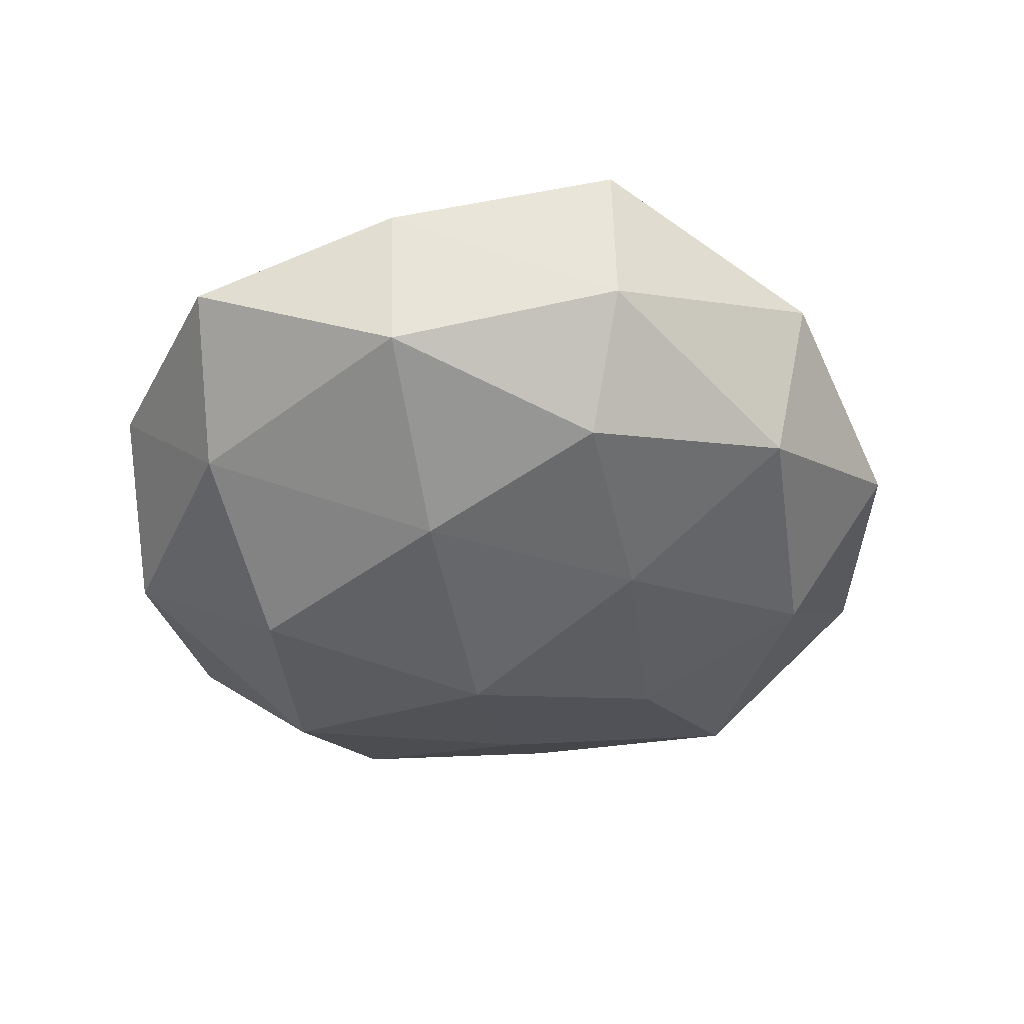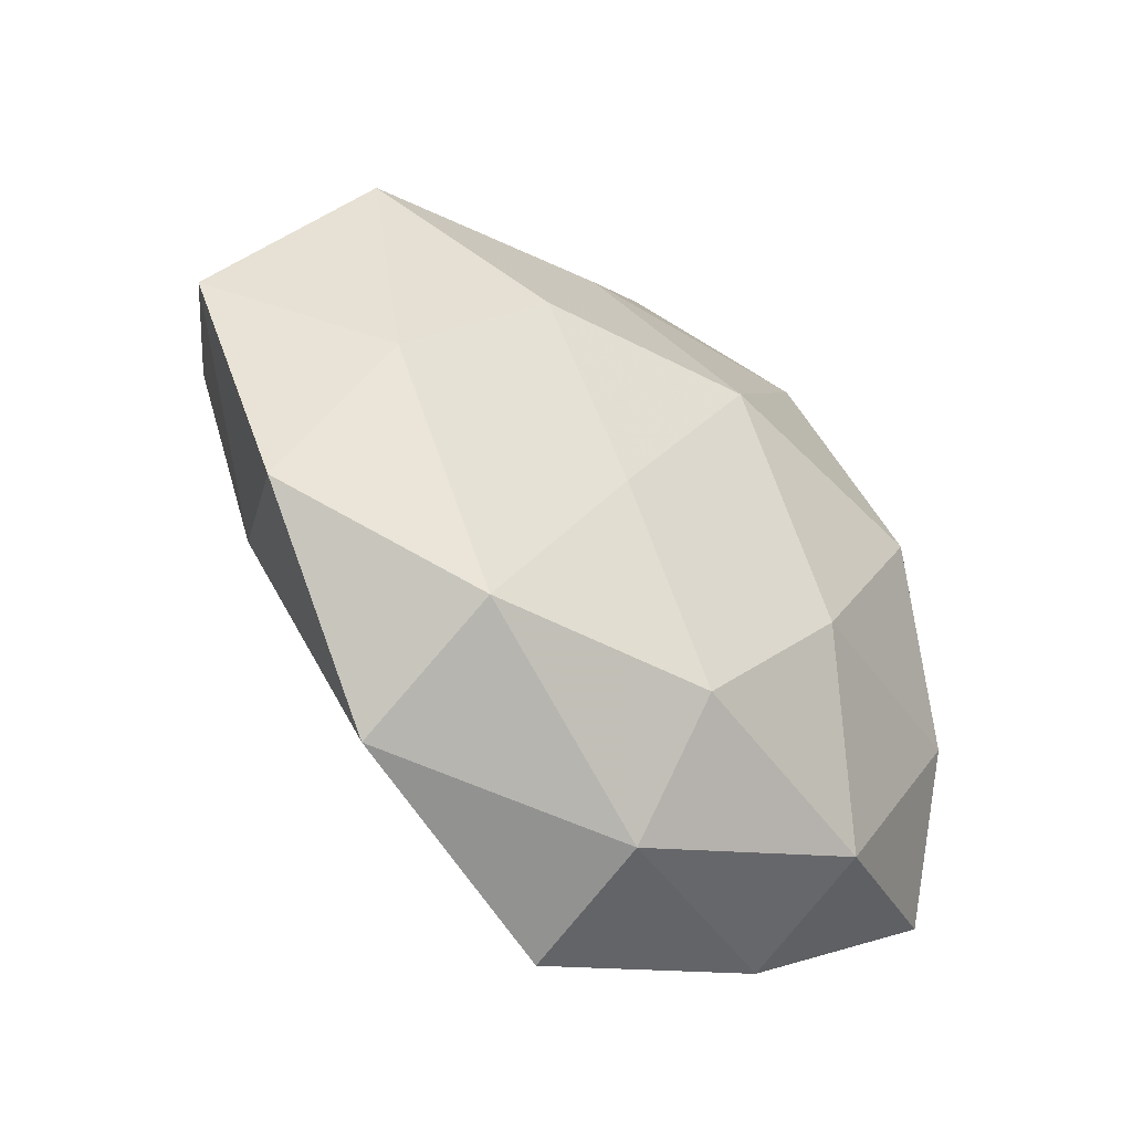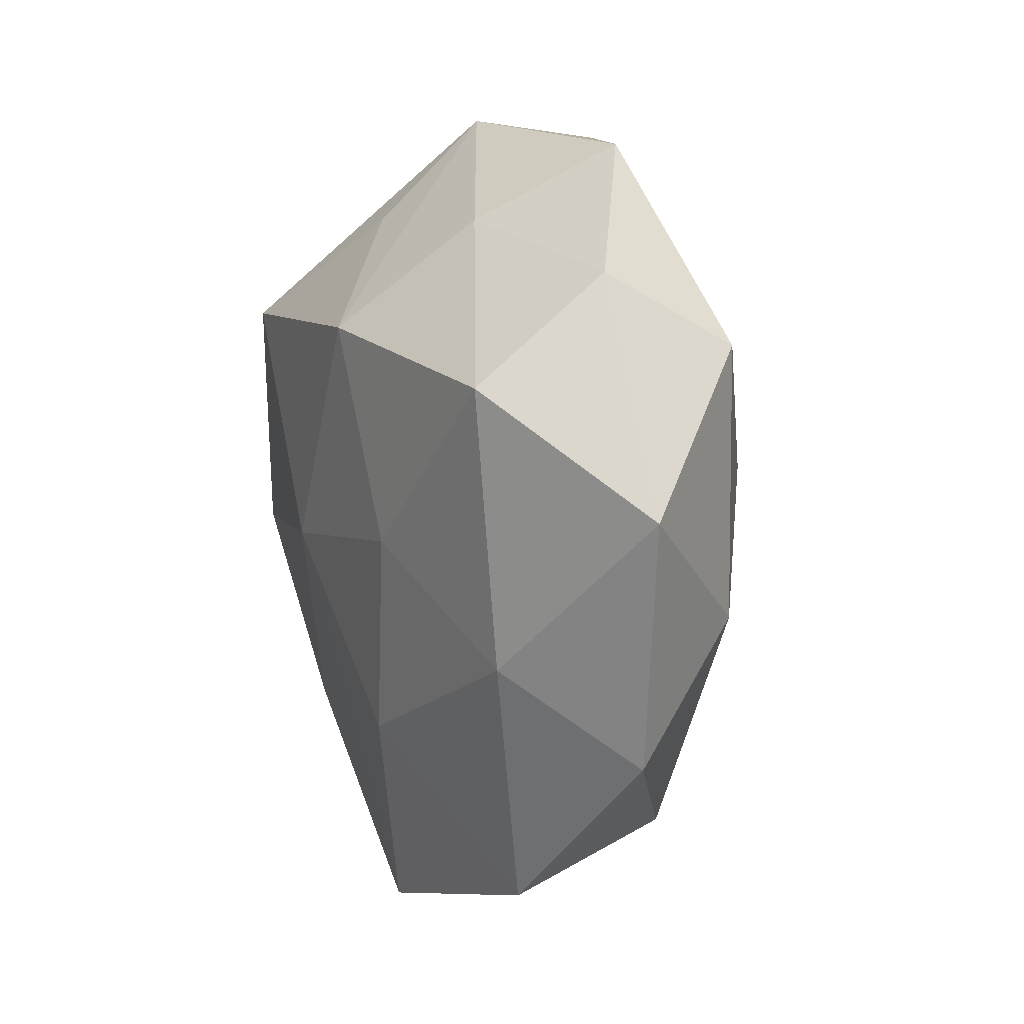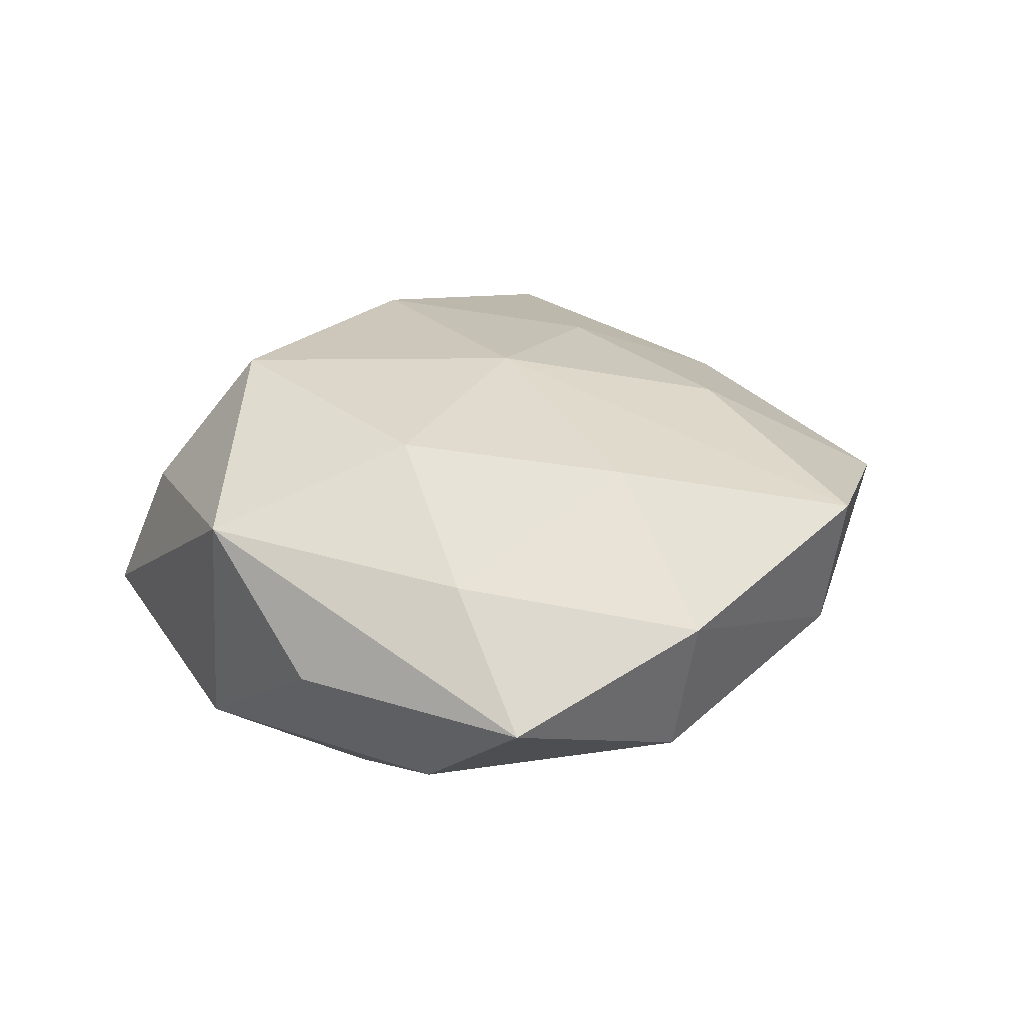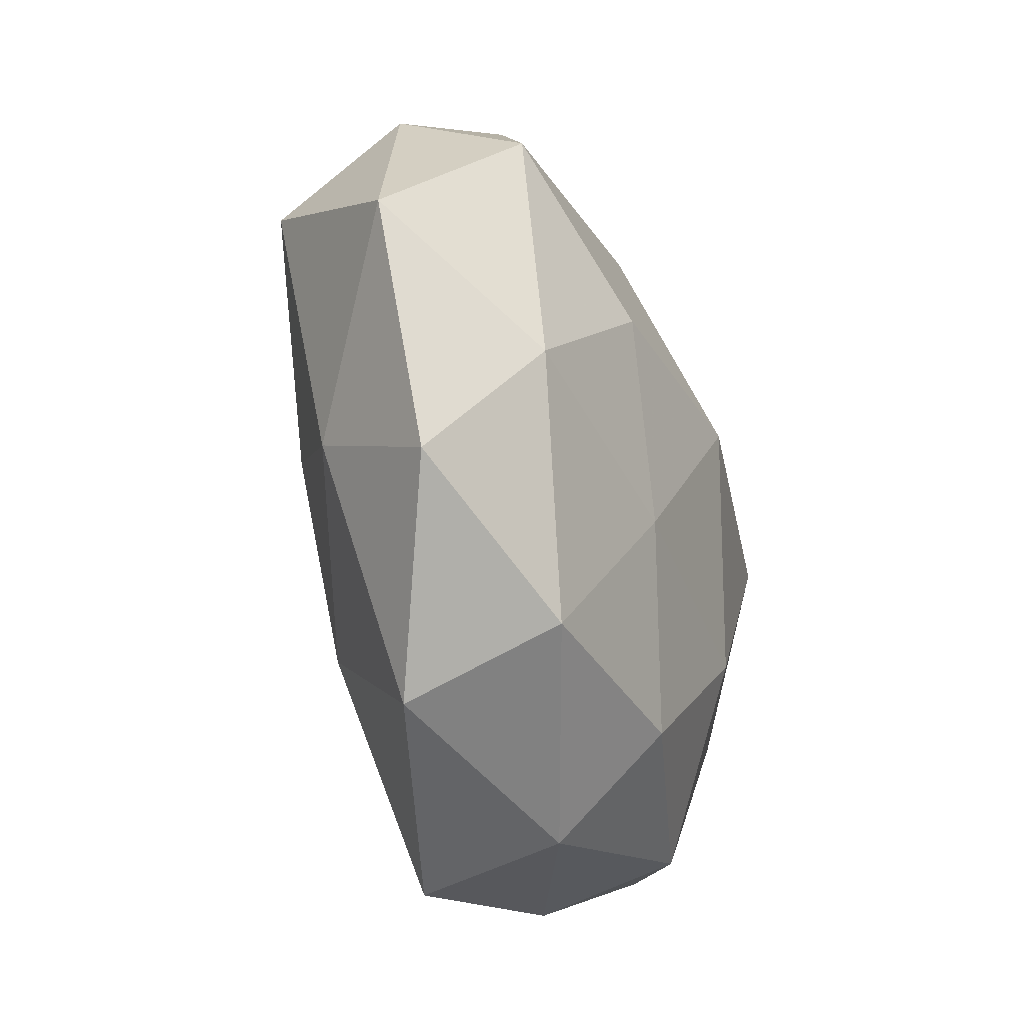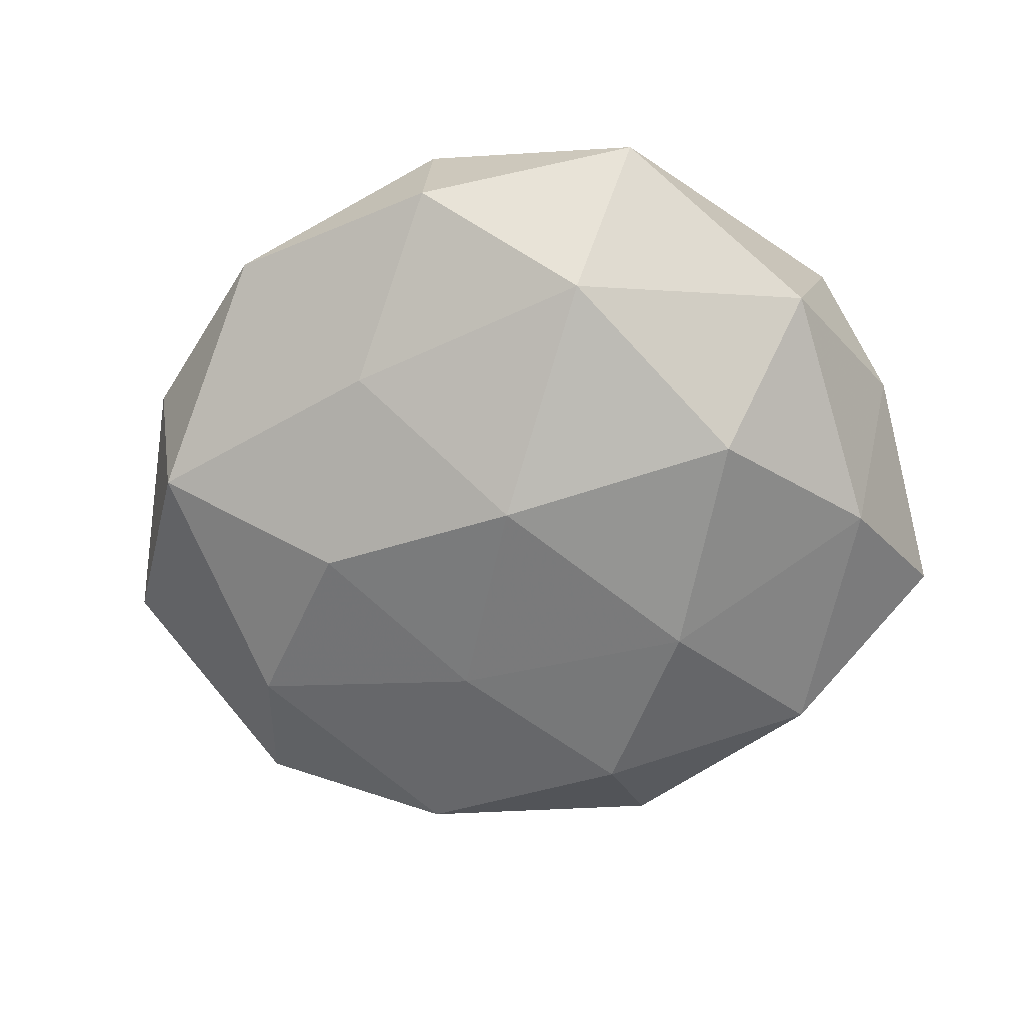
<metadata>
{"format":"obj","ext":"obj","renderer":"f3d","projection":"perspective","resolution":1024,"background":"white","views":[{"elev":-42.1,"azim":-23.6,"up":"+Z"},{"elev":-53.9,"azim":136.2,"up":"+Y"},{"elev":2.8,"azim":72.4,"up":"+Y"},{"elev":23.7,"azim":-66.2,"up":"+Z"},{"elev":-40.6,"azim":105.2,"up":"+Y"},{"elev":-72.4,"azim":-164.0,"up":"+Z"}]}
</metadata>
<code>
v 0.01092 -0.02567 0.01808
v -0.04635 -0.02416 -0.003209
v 0.04354 0.02531 0.002209
v 0.02091 -0.003667 0.02029
v -0.0003377 -0.03428 -0.01654
v 0.04311 0.01322 0.01614
v 0.02455 -0.04347 0.005534
v 0.01367 -0.01551 -0.01966
v -0.02371 0.04138 -0.00591
v 0.02391 -0.03588 -0.0112
v 0.04427 -0.02677 -0.001926
v 0.000592 0.04549 0.003108
v -0.003901 -0.04846 0.01178
v -0.002083 -0.04548 -0.004178
v -0.04728 0.002027 -0.00114
v -0.03931 -0.009837 -0.01508
v 0.03925 -0.01143 -0.01367
v 0.002185 0.006023 -0.02584
v -0.02589 -0.03496 -0.012
v 0.05467 -0.0003172 0.0003518
v -0.02542 0.00624 -0.02417
v 0.02108 0.03206 0.009536
v -0.04429 0.01446 0.01395
v 0.01319 0.0202 0.02328
v -0.001069 0.03355 0.01442
v -0.01347 -0.01669 -0.02222
v -0.0132 0.02949 -0.02033
v 0.002042 0.04379 -0.01107
v -0.02787 -0.03838 0.004269
v -0.02993 -0.002958 0.02182
v -0.01828 -0.02502 0.01767
v -0.02328 0.0347 0.009383
v 0.0255 0.004469 -0.02045
v 0.0265 0.04039 -0.005197
v -0.01987 0.02288 0.02511
v -0.003497 -0.003897 0.02385
v 0.03662 -0.01662 0.01174
v -0.03964 -0.01398 0.01001
v -0.03895 0.01895 -0.01295
v 0.04317 0.0178 -0.01226
v 0.01547 0.02489 -0.01716
f 37 11 20
f 39 23 9
f 9 27 39
f 15 23 39
f 2 23 15
f 30 23 38
f 38 23 2
f 14 13 29
f 29 38 2
f 7 11 37
f 7 13 14
f 35 23 30
f 36 35 30
f 24 35 36
f 37 20 6
f 40 18 41
f 18 27 41
f 41 34 40
f 14 29 19
f 19 29 2
f 10 7 14
f 11 7 10
f 16 15 39
f 2 15 16
f 16 19 2
f 26 19 16
f 27 9 28
f 28 41 27
f 34 41 28
f 28 9 12
f 12 34 28
f 25 24 12
f 12 35 25
f 25 35 24
f 32 9 23
f 23 35 32
f 12 9 32
f 32 35 12
f 31 36 30
f 13 36 31
f 31 29 13
f 30 38 31
f 38 29 31
f 1 36 13
f 1 7 37
f 13 7 1
f 24 36 4
f 4 6 24
f 36 1 4
f 37 6 4
f 4 1 37
f 3 6 20
f 3 20 40
f 40 34 3
f 22 34 12
f 12 24 22
f 24 6 22
f 22 3 34
f 6 3 22
f 8 26 18
f 5 19 26
f 26 8 5
f 5 8 10
f 14 19 5
f 5 10 14
f 39 27 21
f 21 16 39
f 21 27 18
f 18 26 21
f 26 16 21
f 10 8 17
f 11 10 17
f 40 20 17
f 17 20 11
f 33 8 18
f 33 17 8
f 33 18 40
f 40 17 33

</code>
